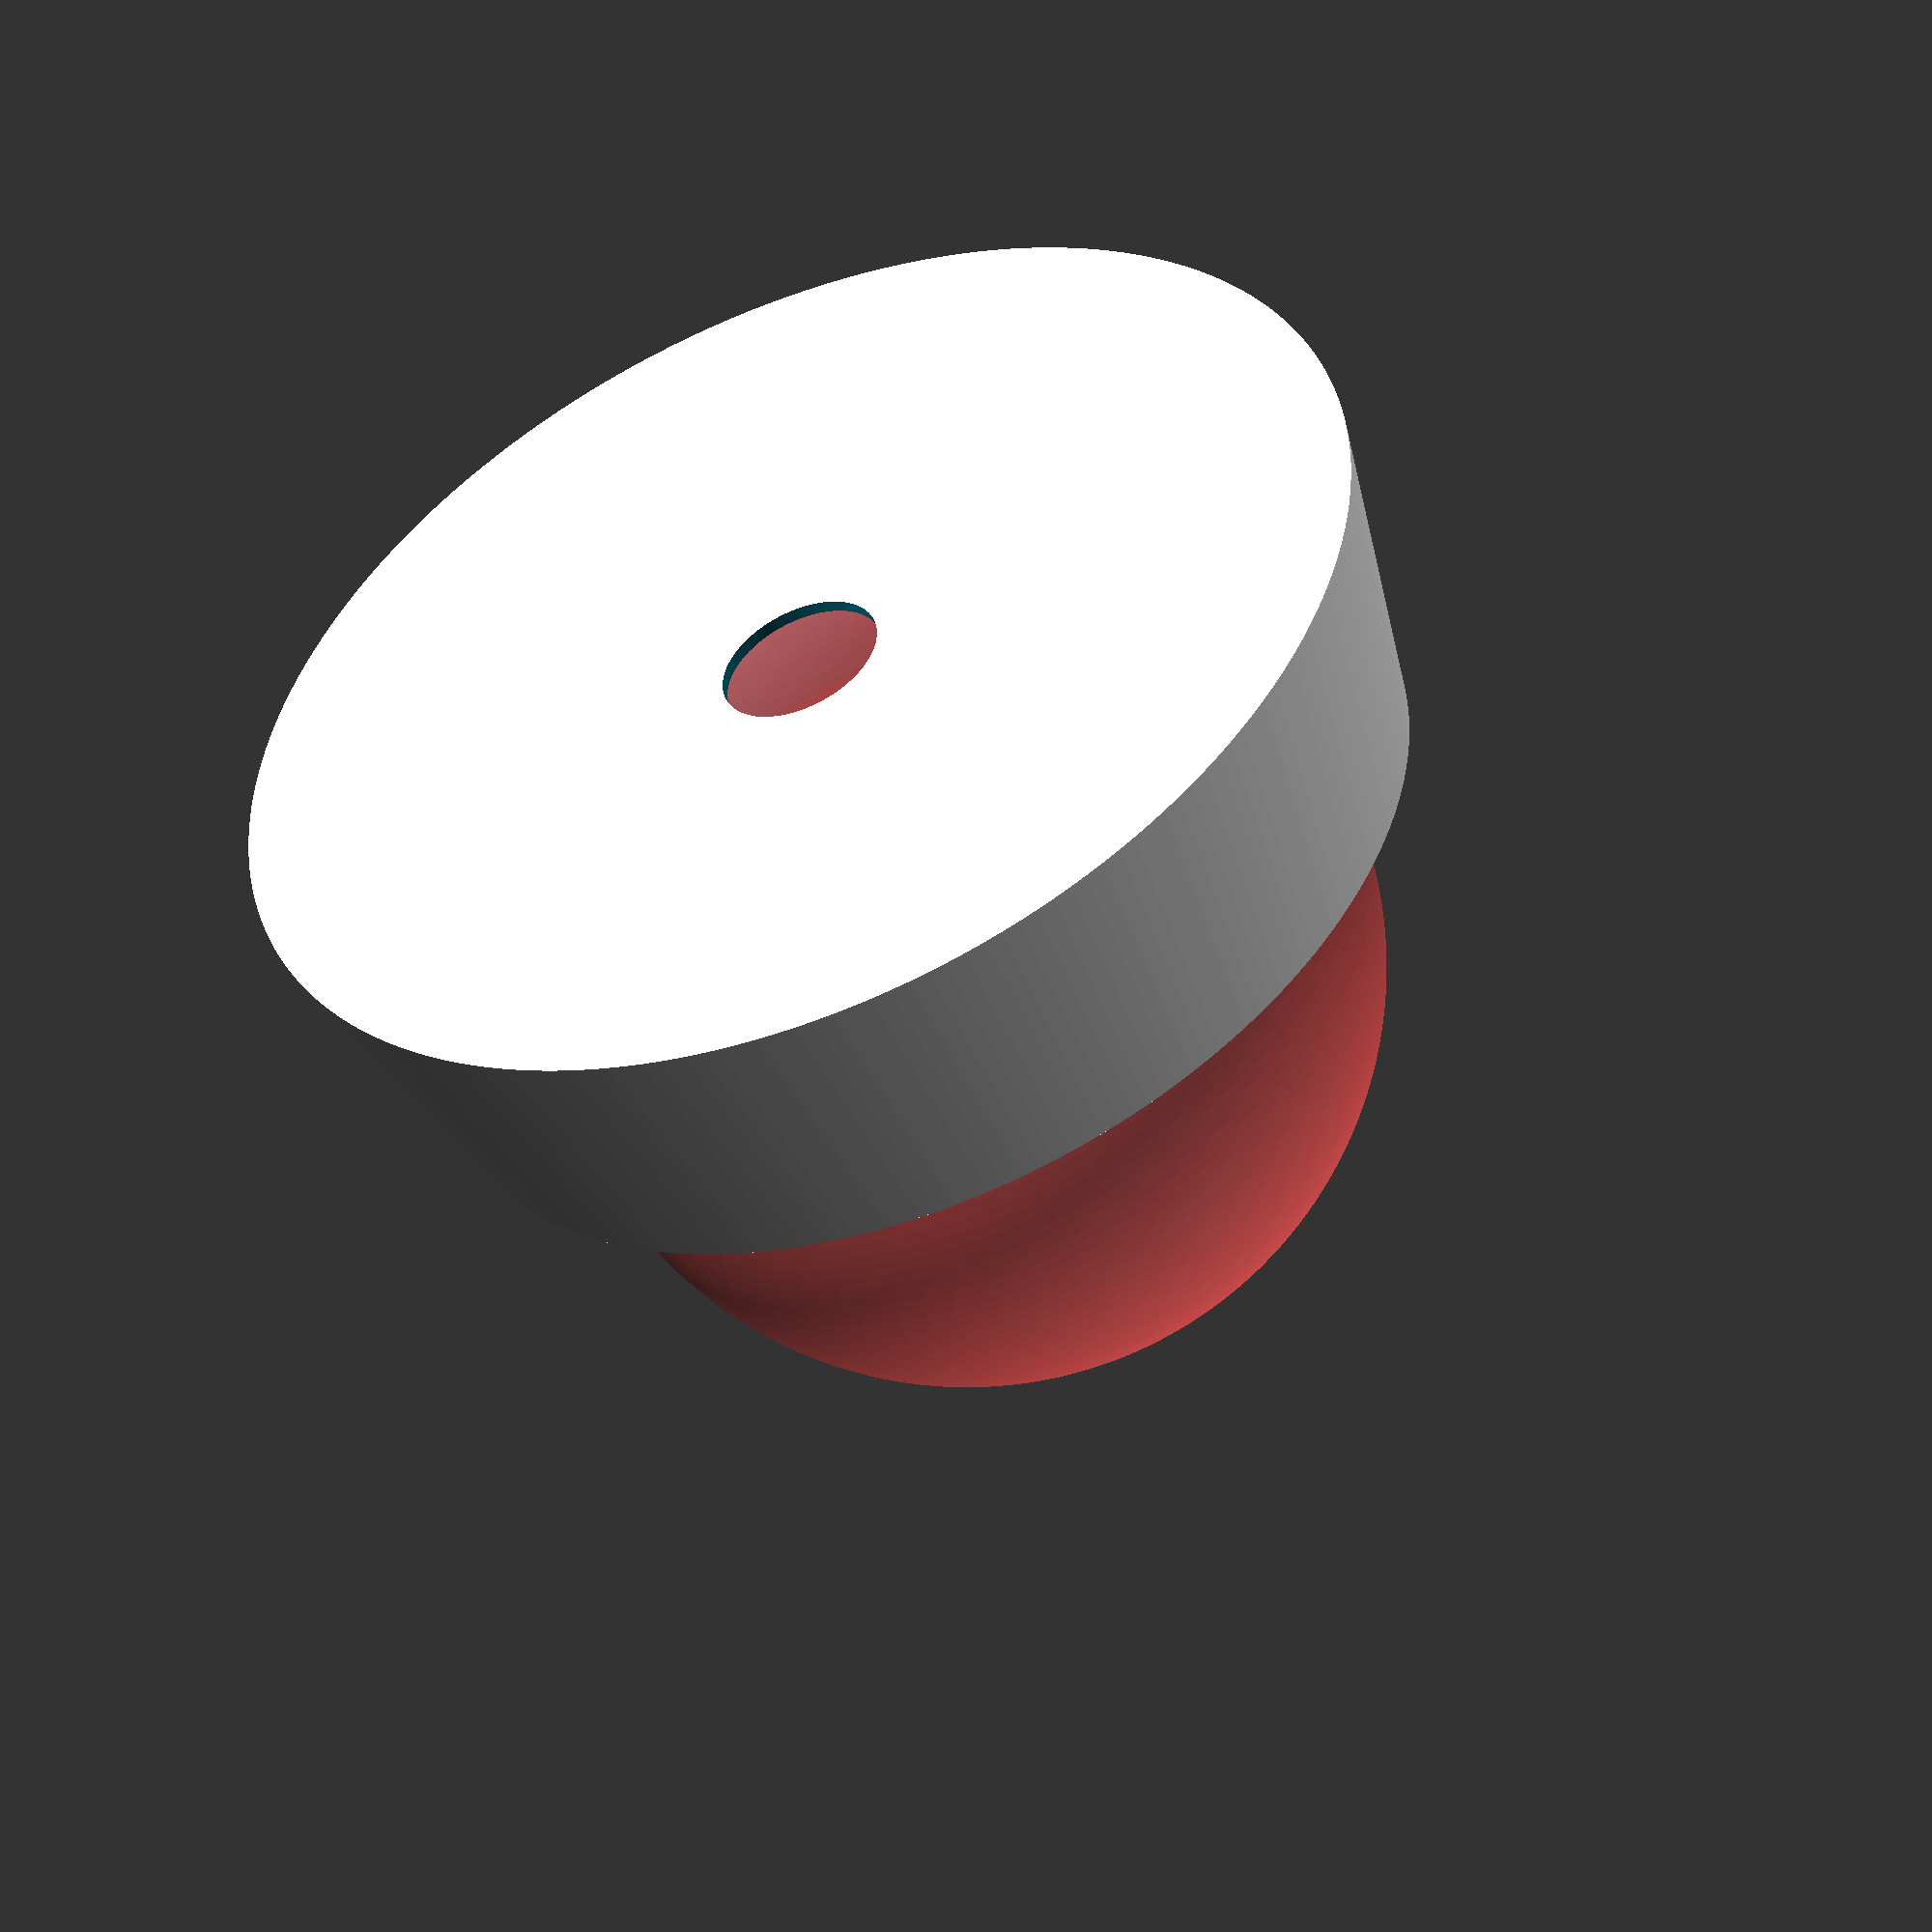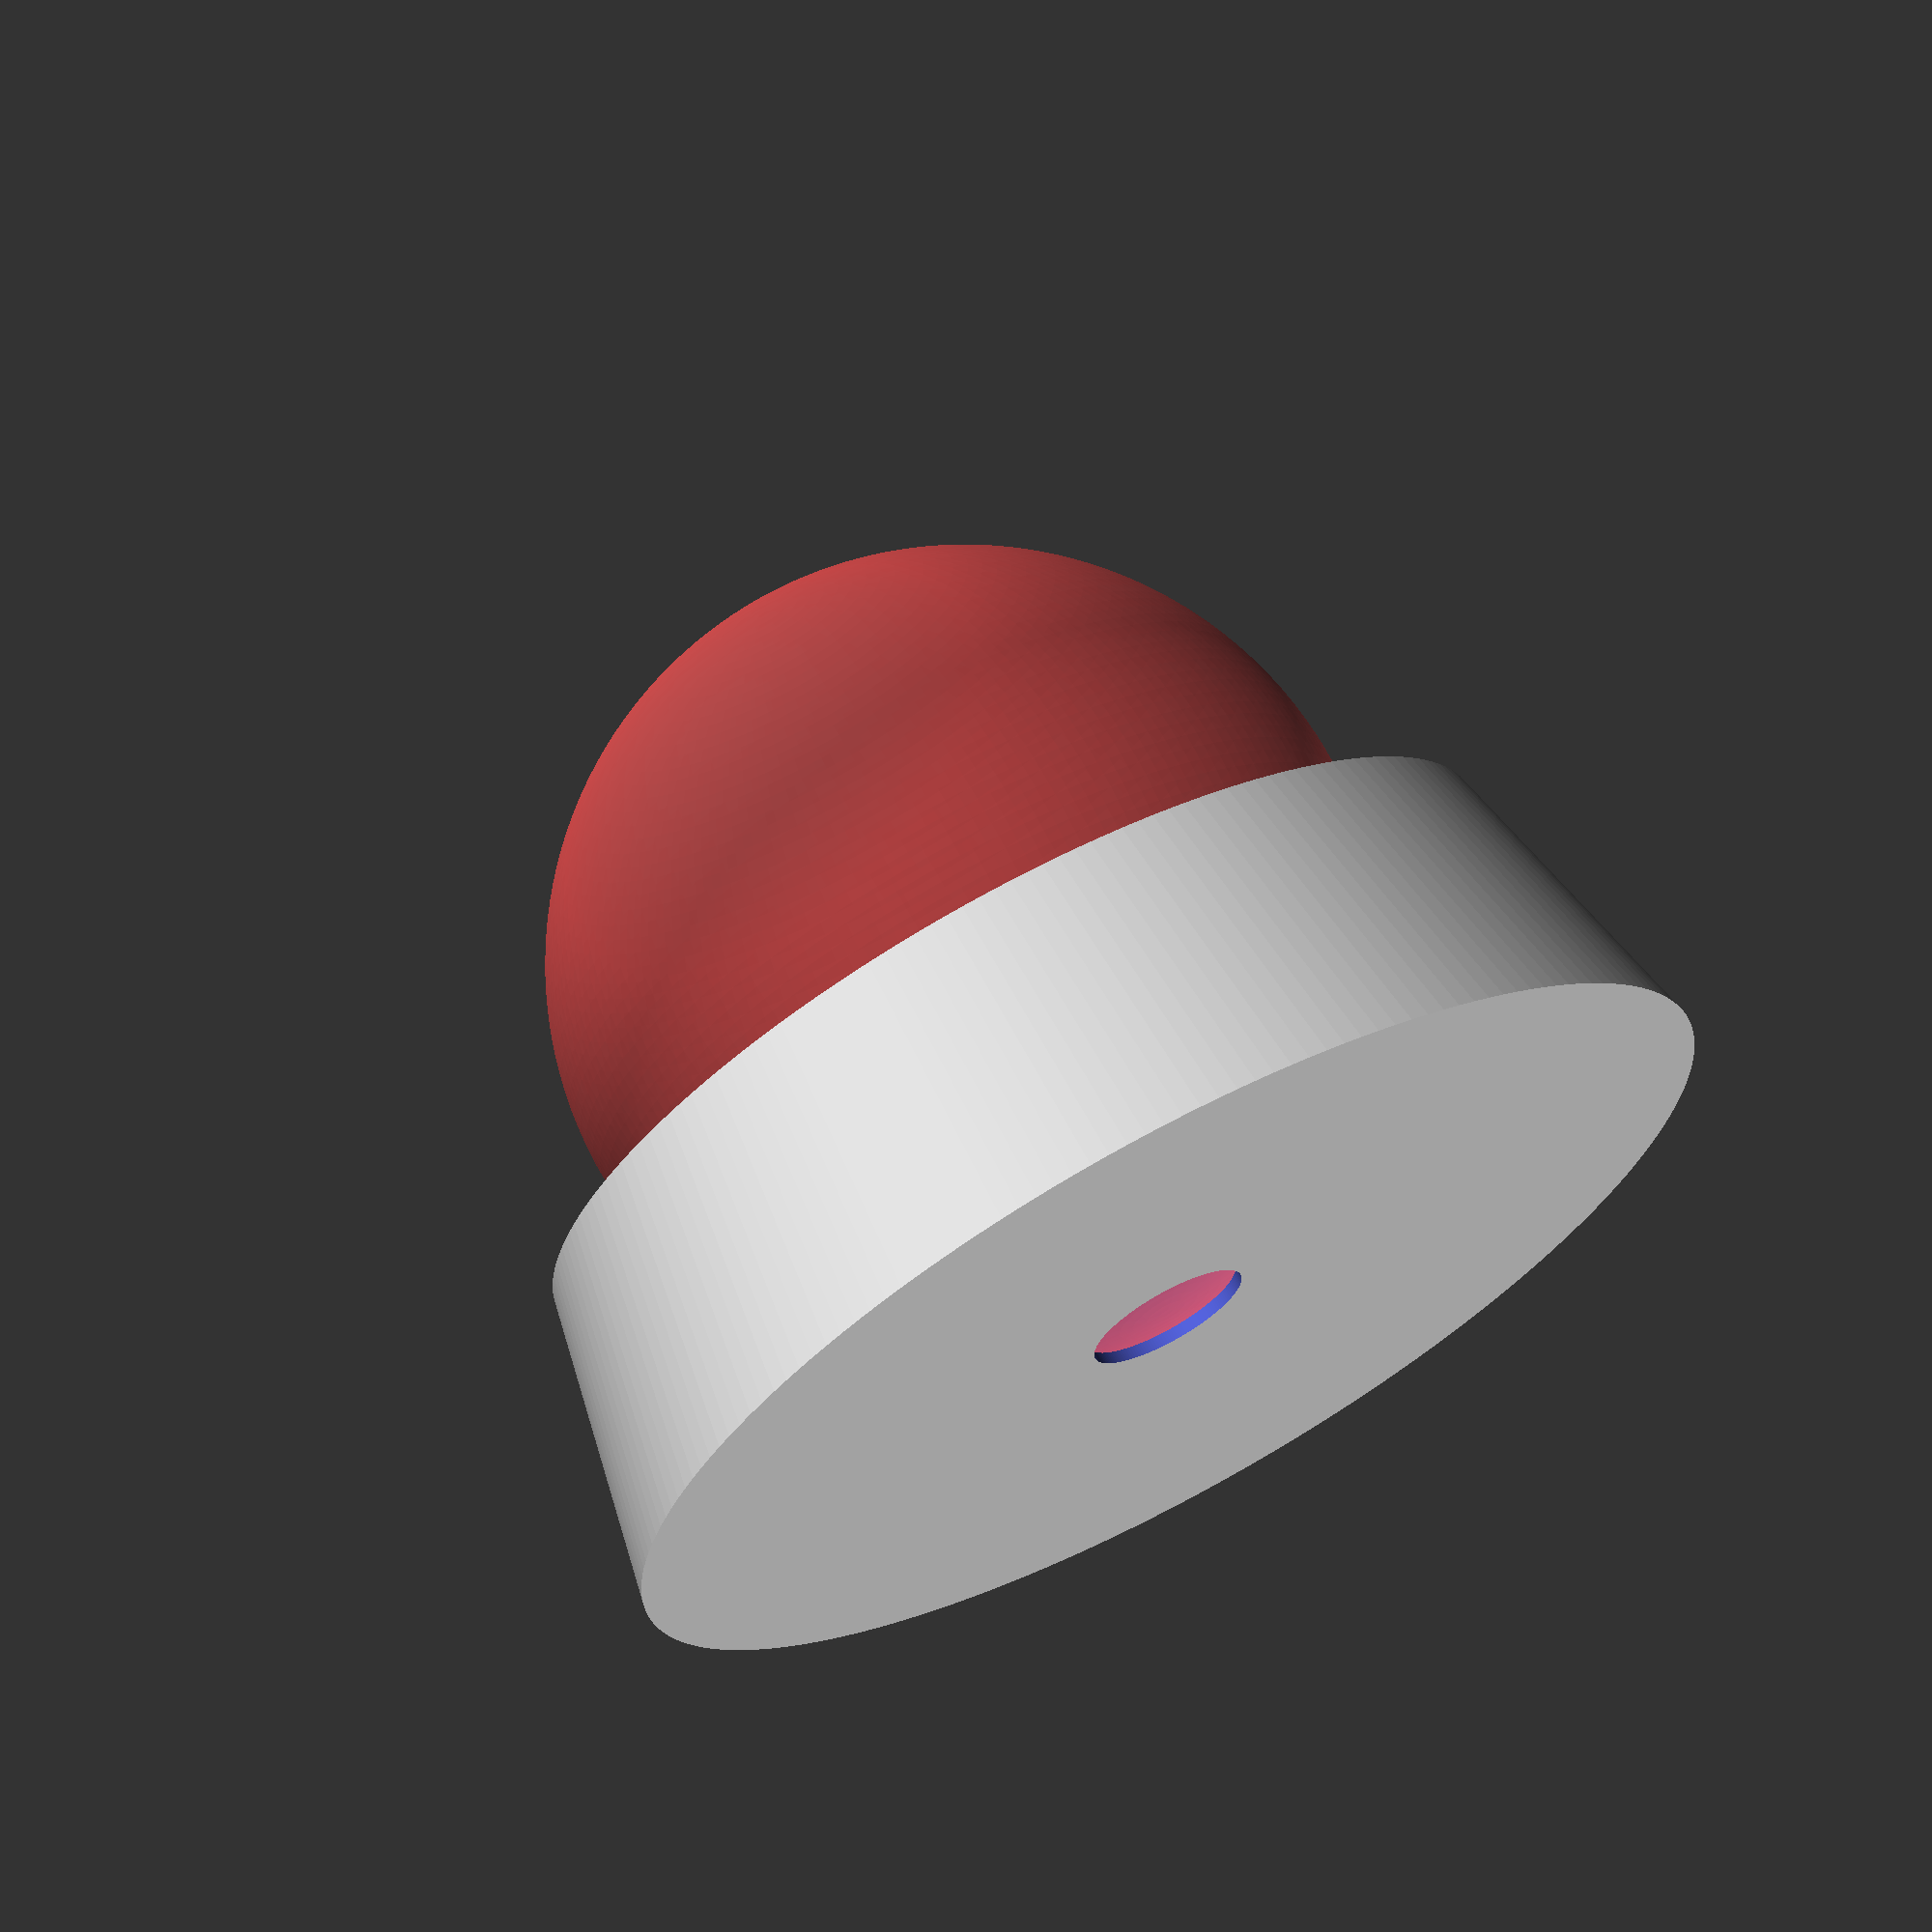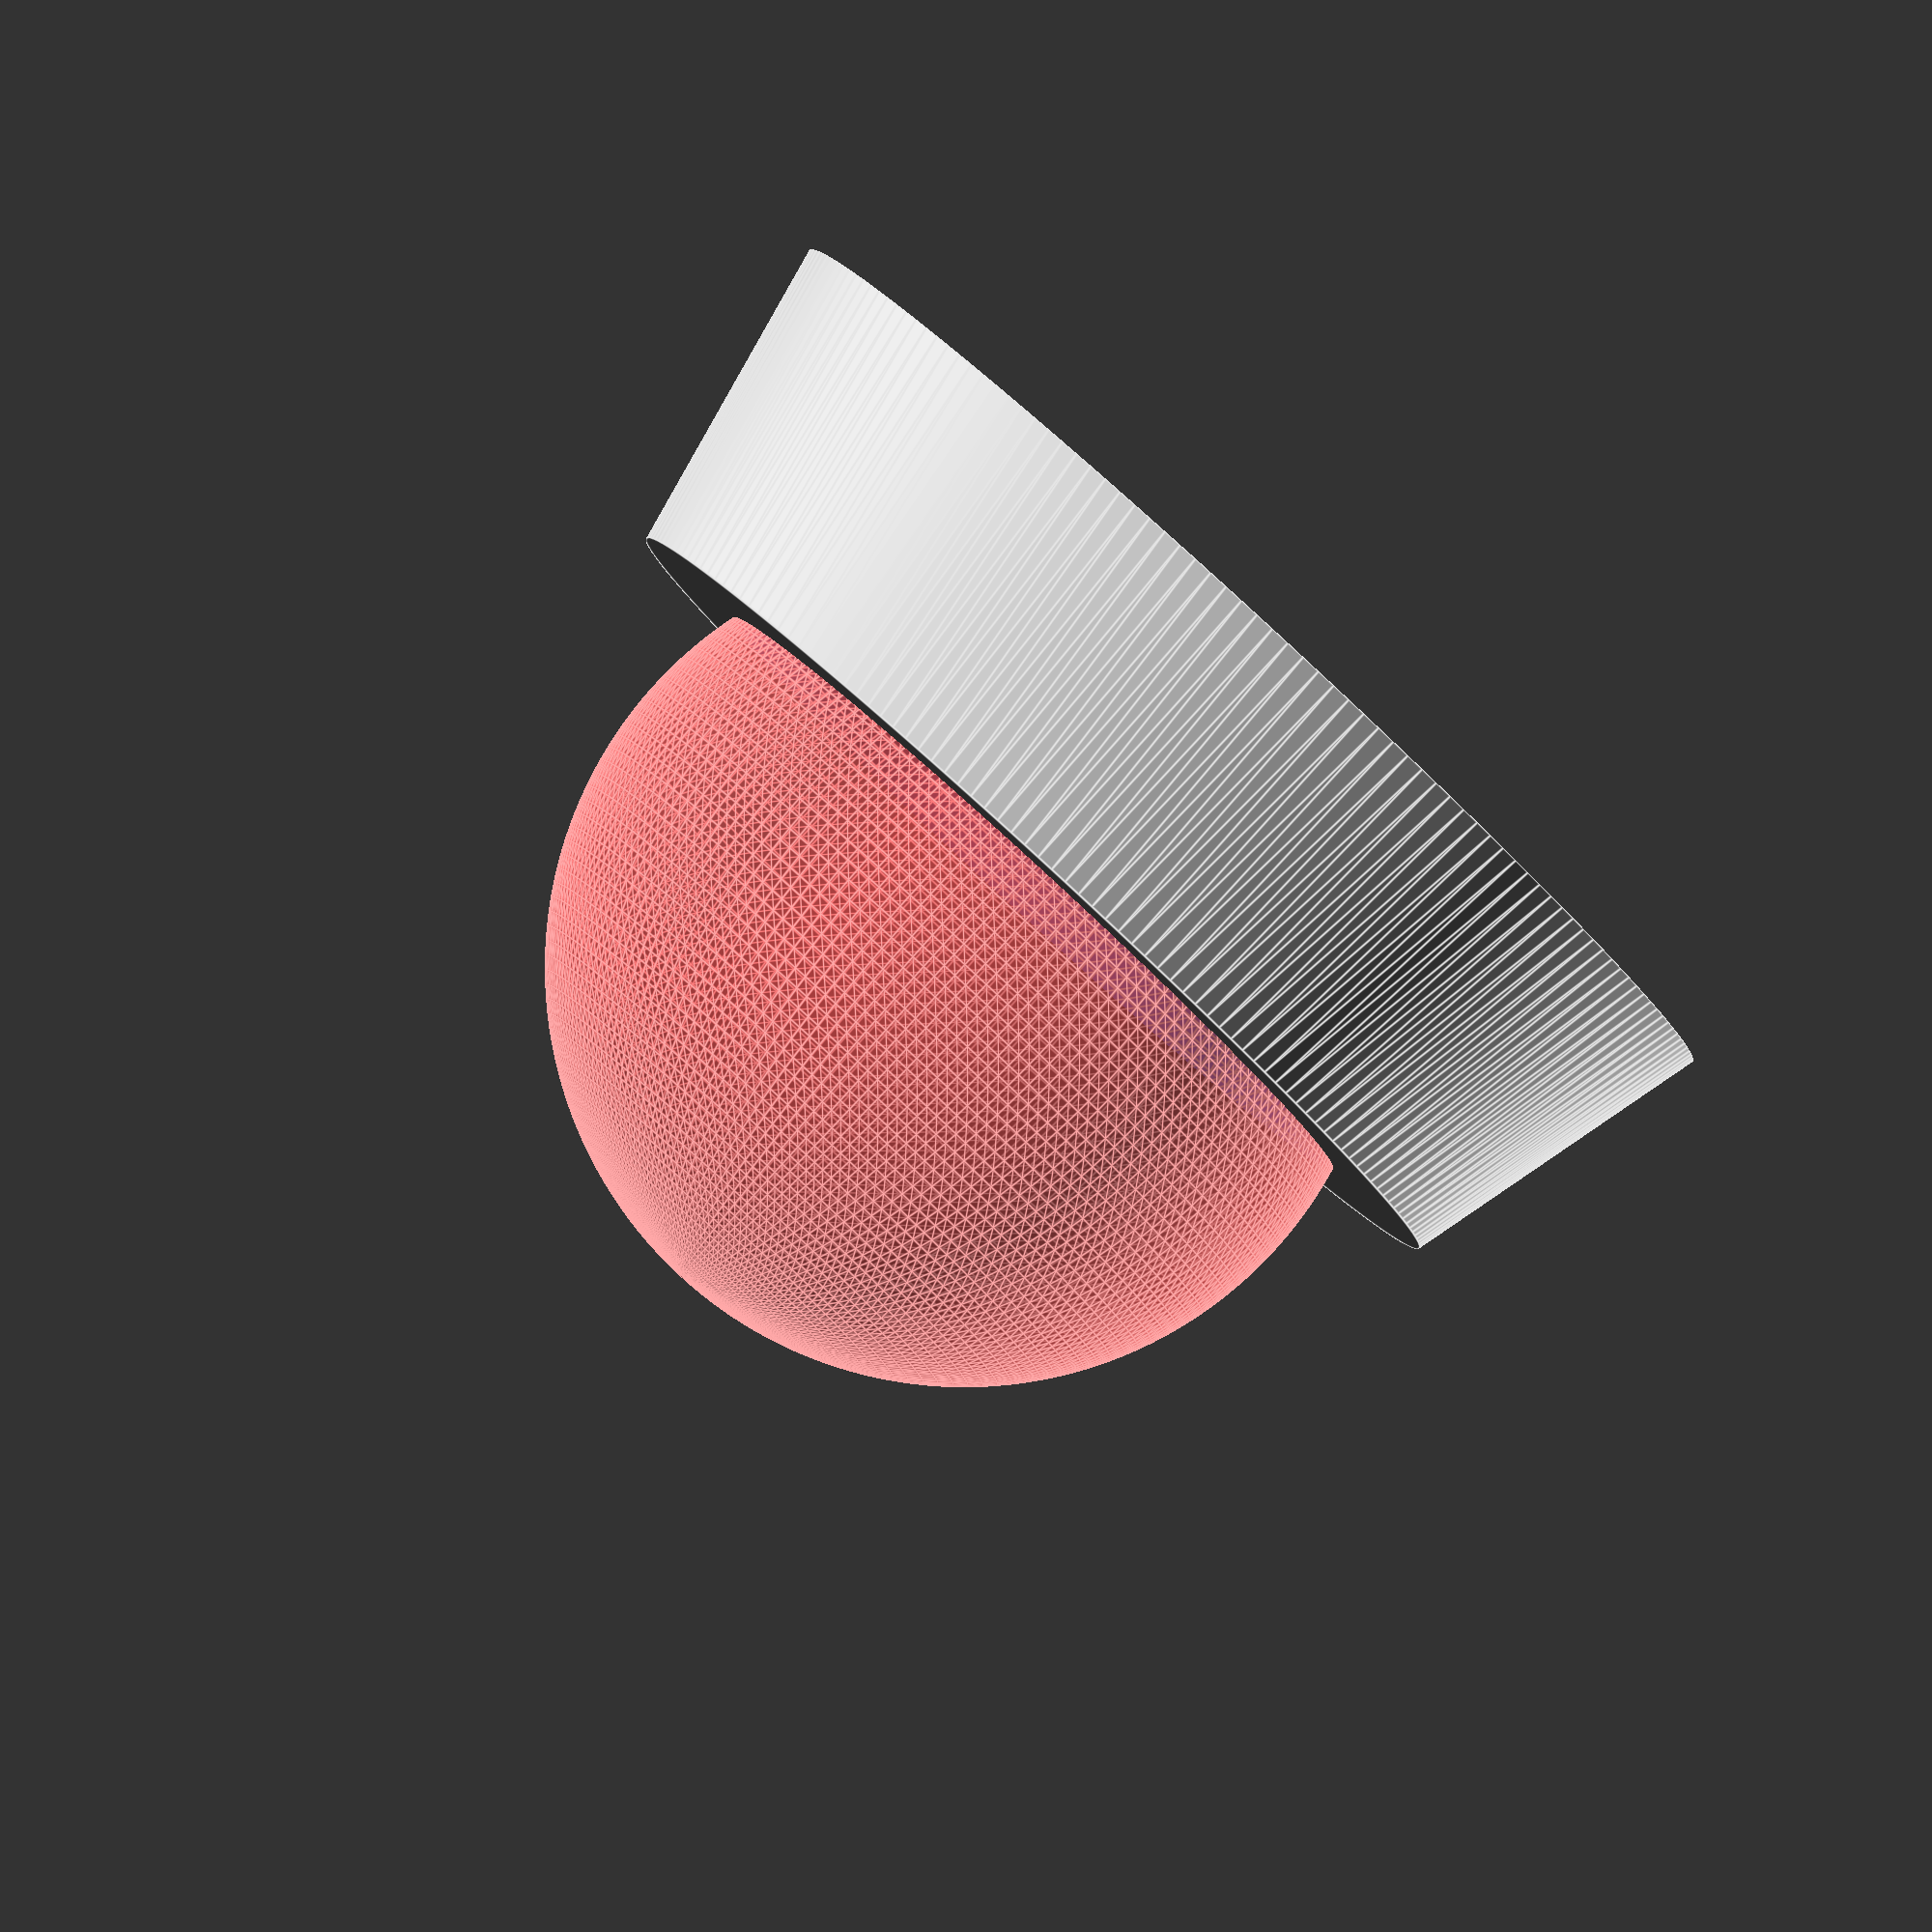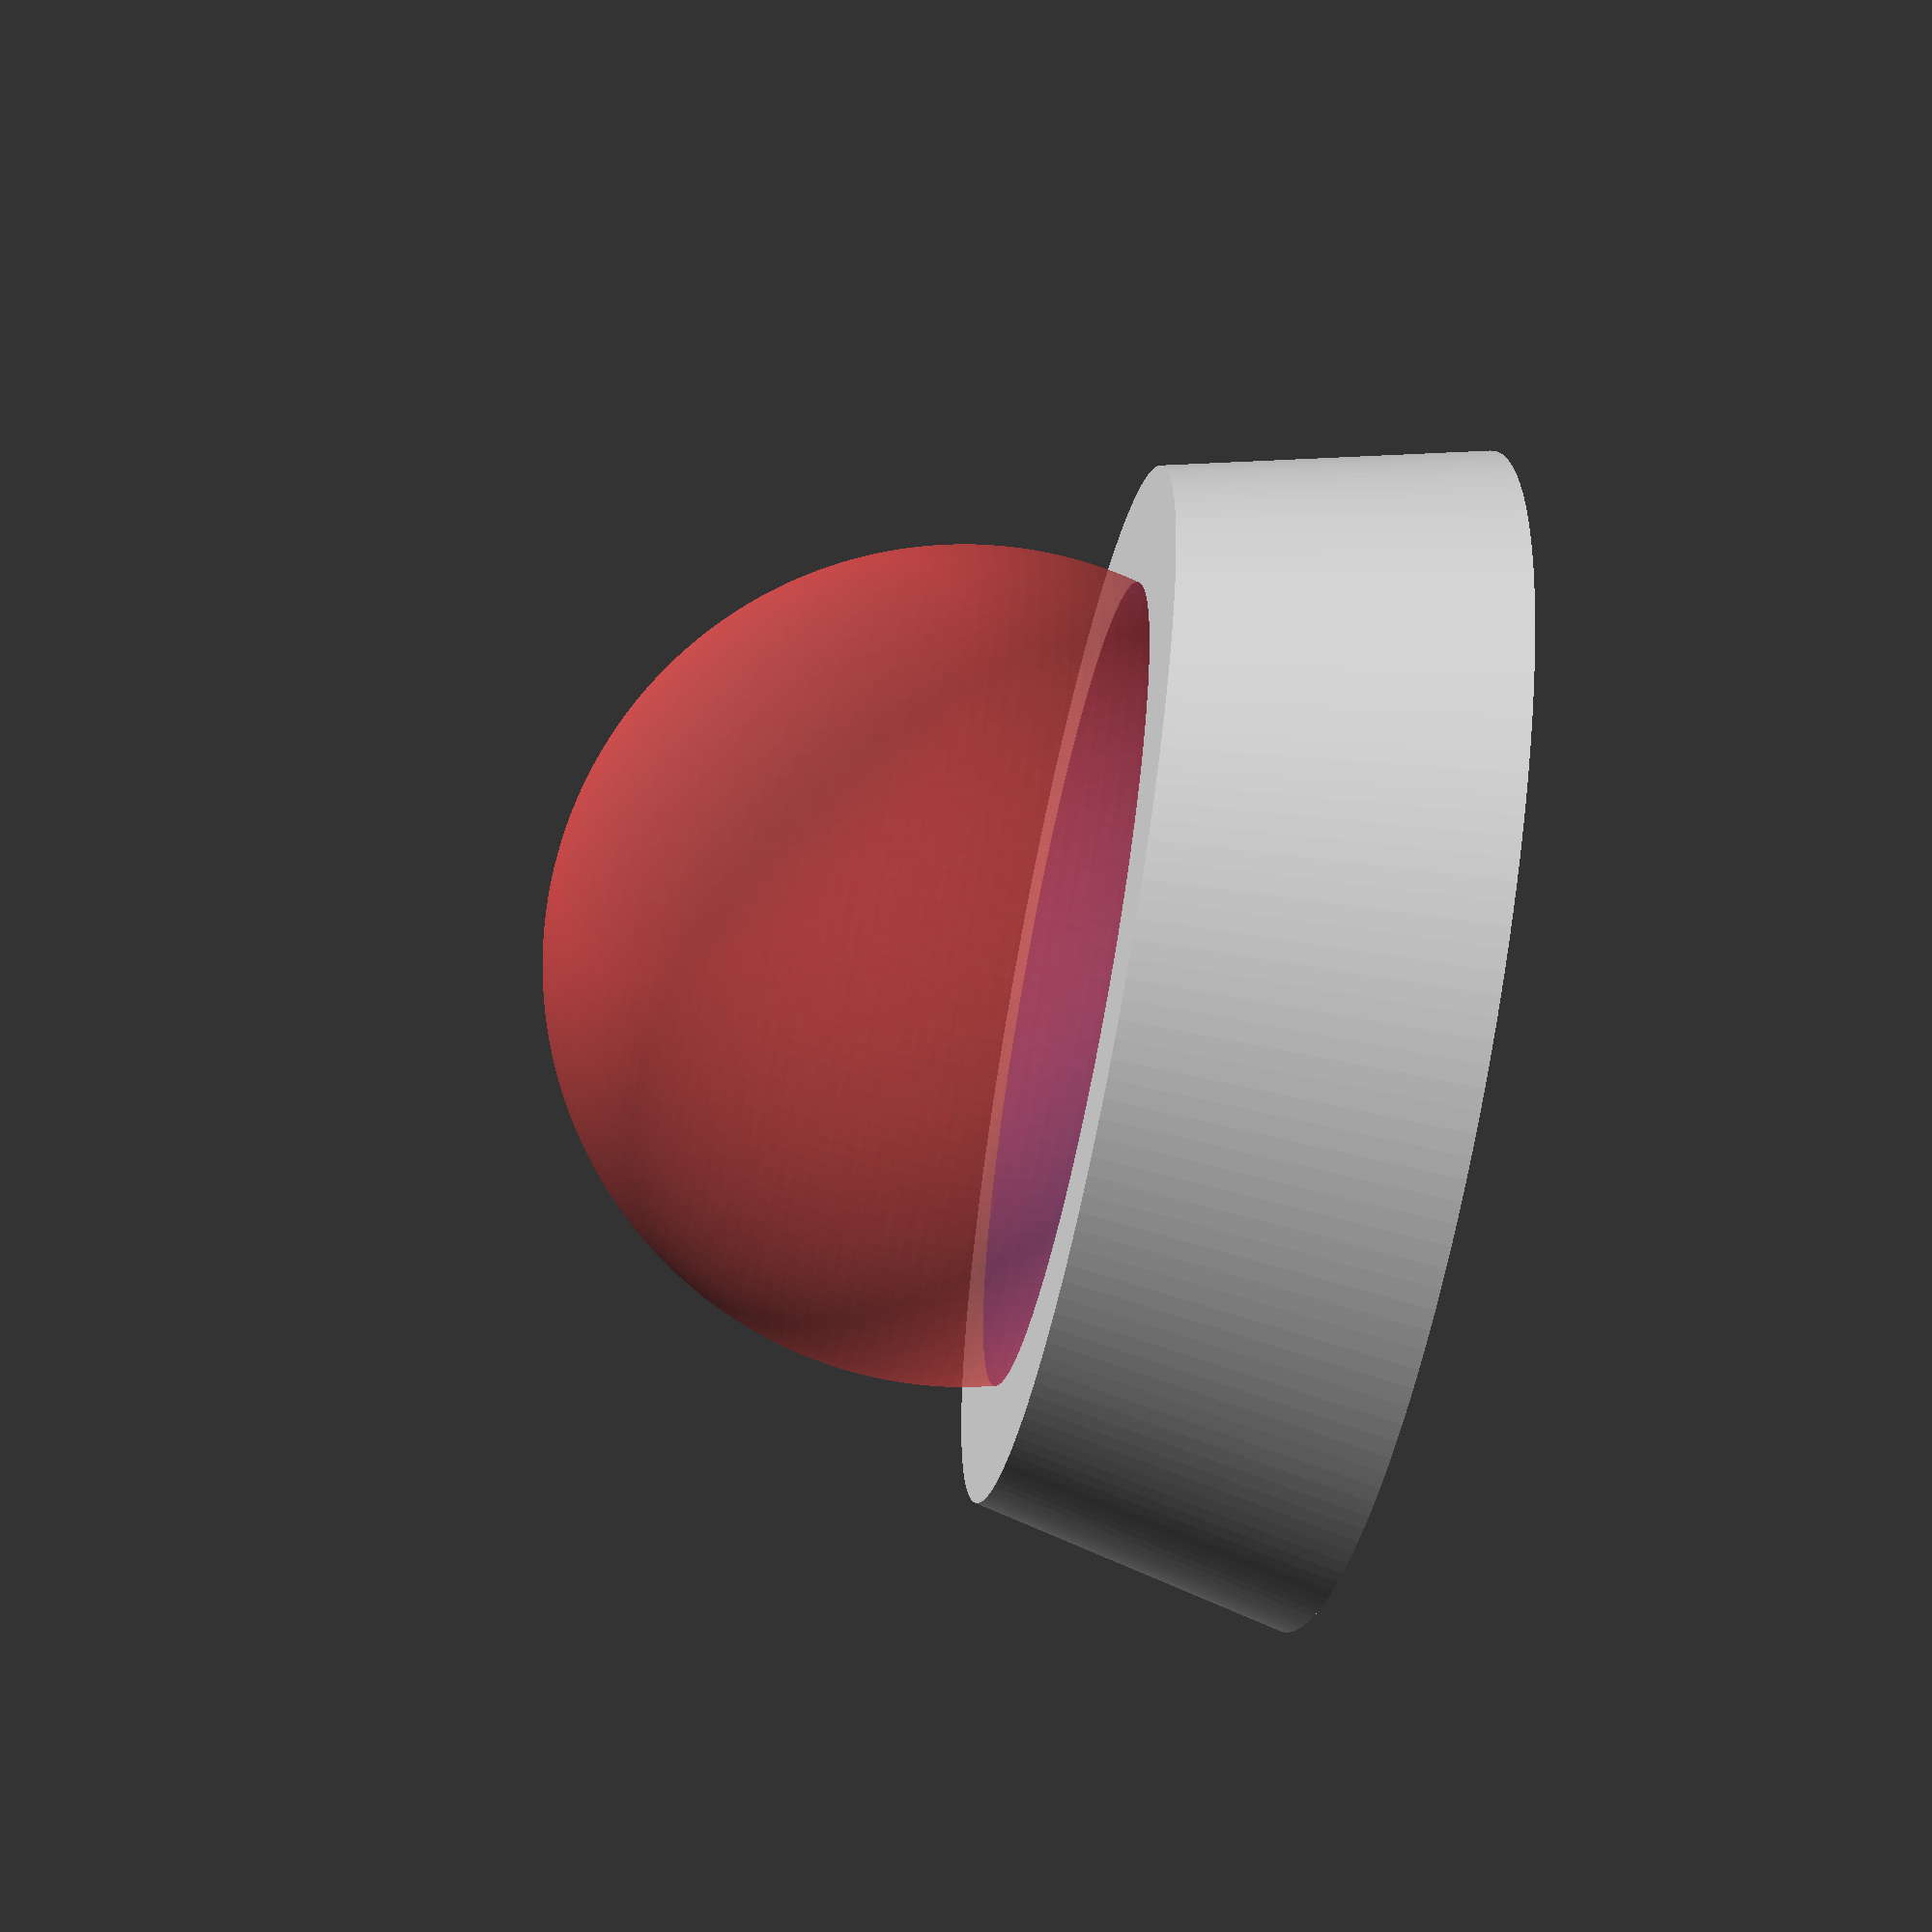
<openscad>
/*
 * a mount for a keychain ball compass for paragliding
 */

$fn=180;

sphere_diameter = 25.4;
height=sphere_diameter/2.6;

module ball_depression() {
   translate([0, 0, sphere_diameter/3.2]) {
      sphere(d=sphere_diameter);
   }
}

module access_hole() {
   translate([0, 0, -sphere_diameter/2]) {
      cylinder(d=sphere_diameter/5, sphere_diameter);
   }
}

module body() {
   difference() {
      cylinder(h = height, r1 = sphere_diameter/1.4, r2 = sphere_diameter/1.6, center = true);
      access_hole();
   }
}

module mount() {
   difference() {
      body();
      # ball_depression();
   }
}

mount();

</openscad>
<views>
elev=52.3 azim=149.4 roll=203.2 proj=o view=solid
elev=108.8 azim=352.4 roll=28.6 proj=o view=wireframe
elev=94.5 azim=316.8 roll=137.5 proj=o view=edges
elev=64.3 azim=227.2 roll=78.8 proj=p view=wireframe
</views>
